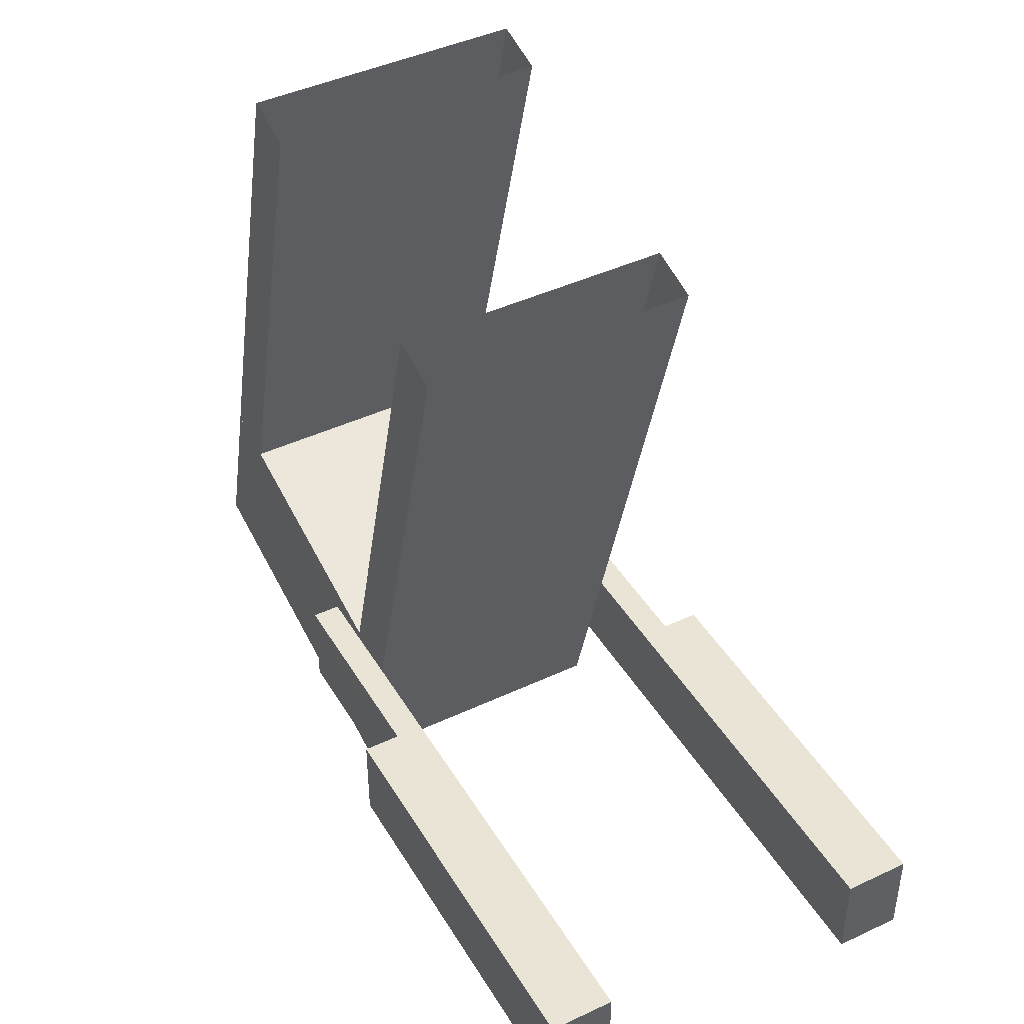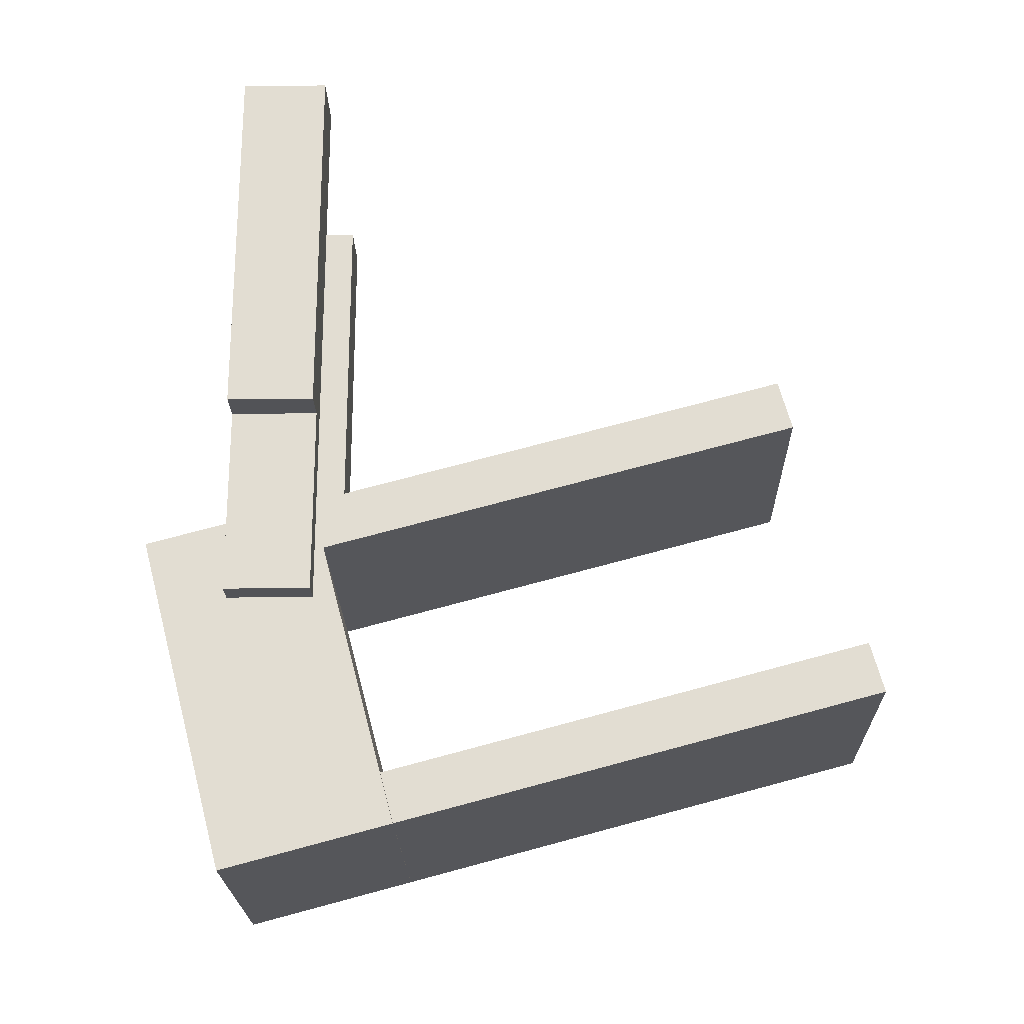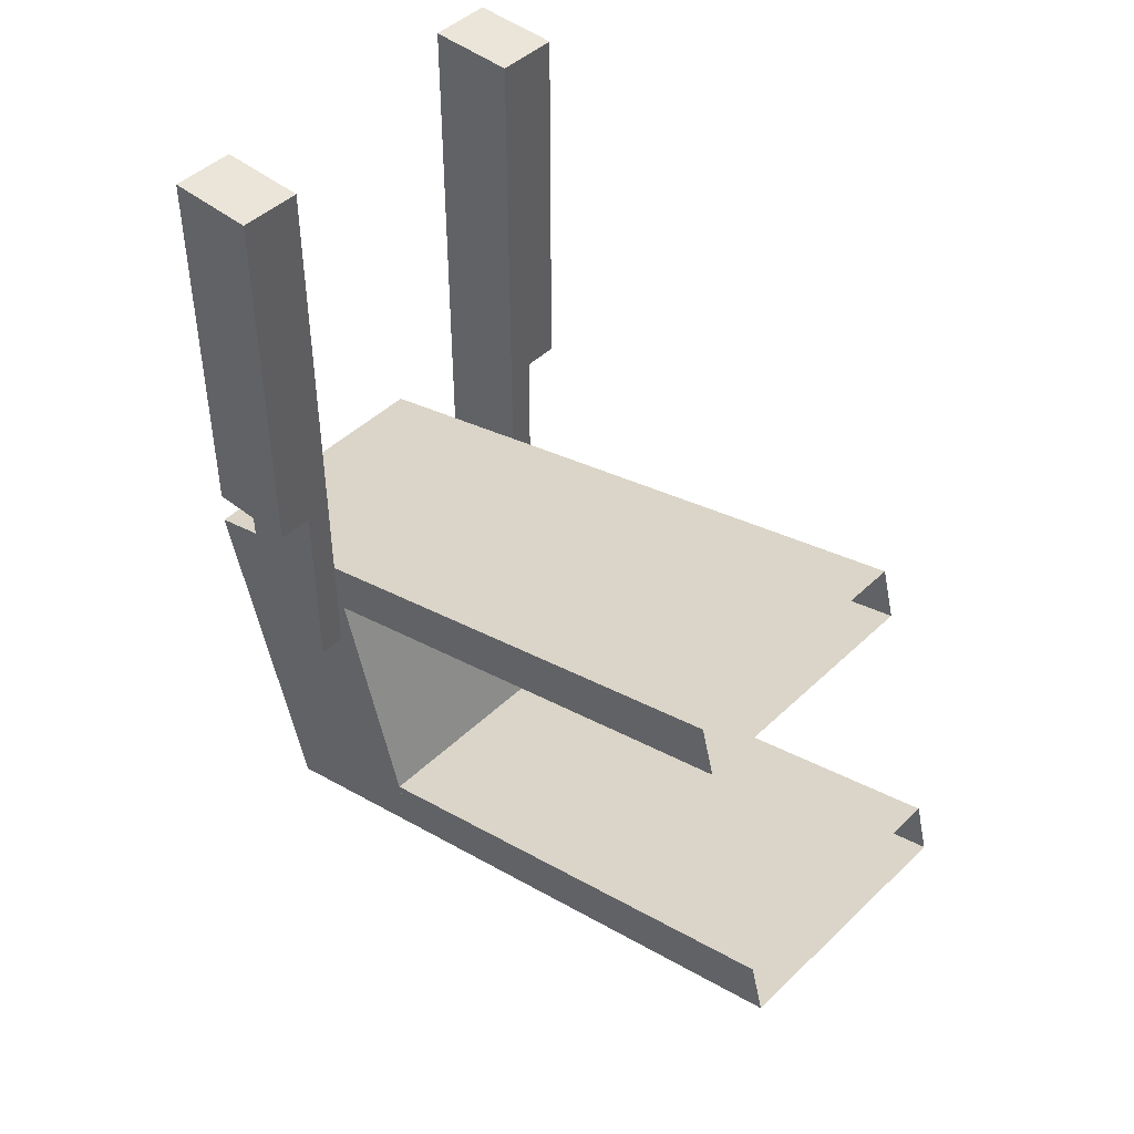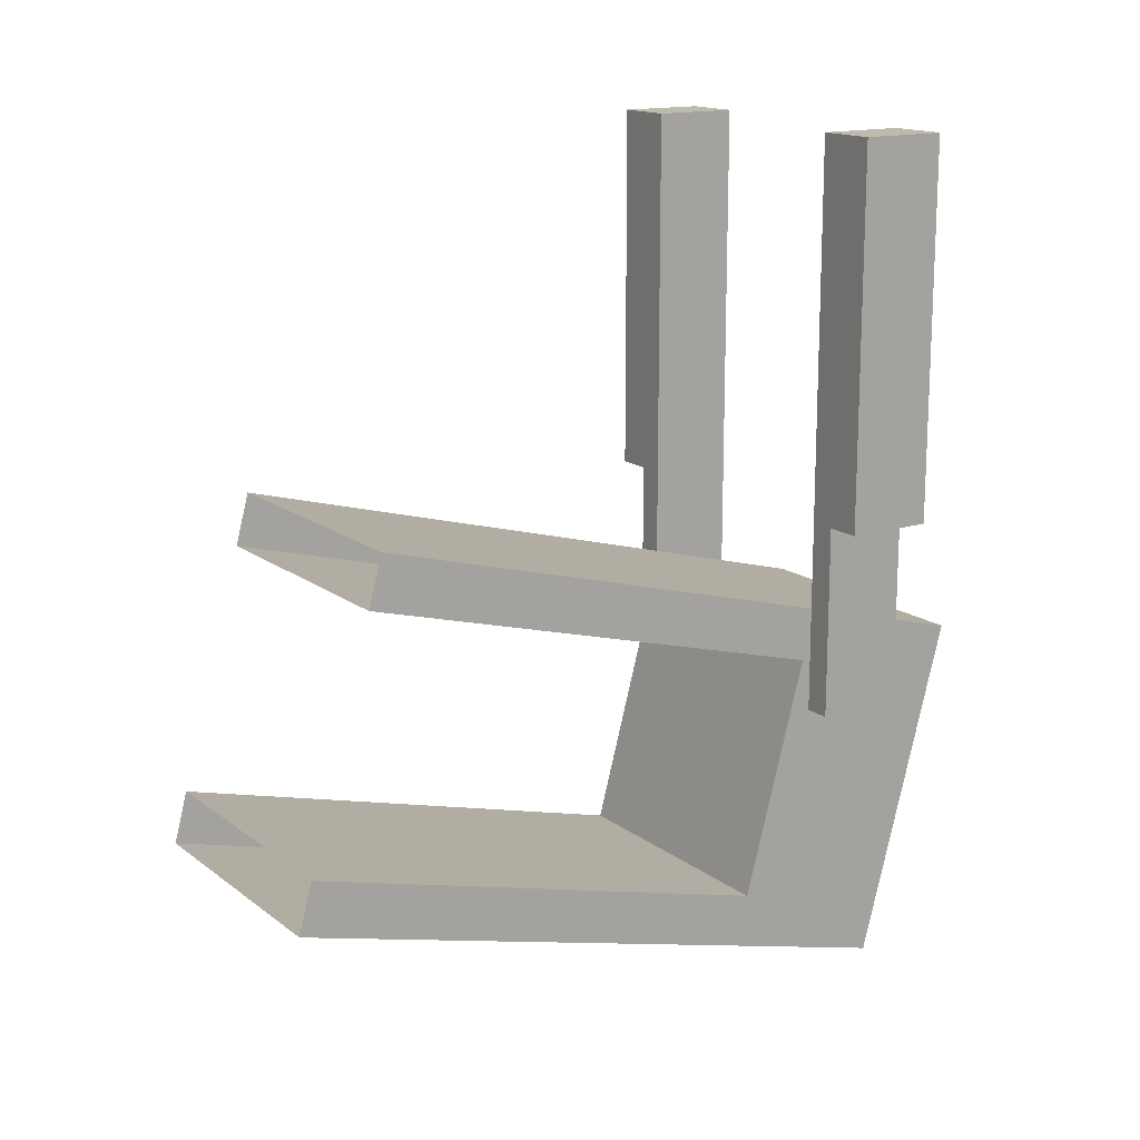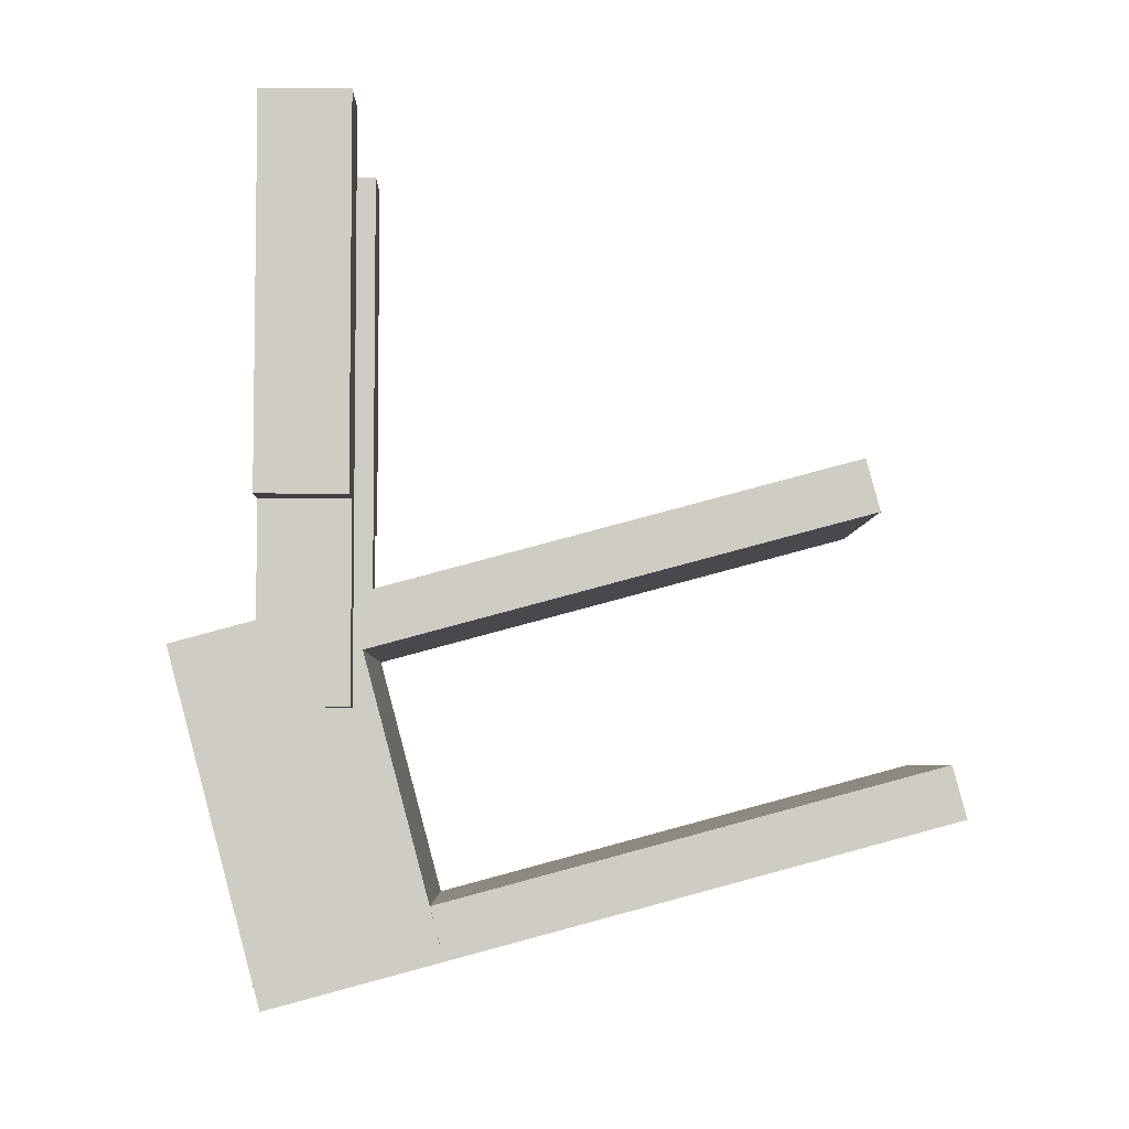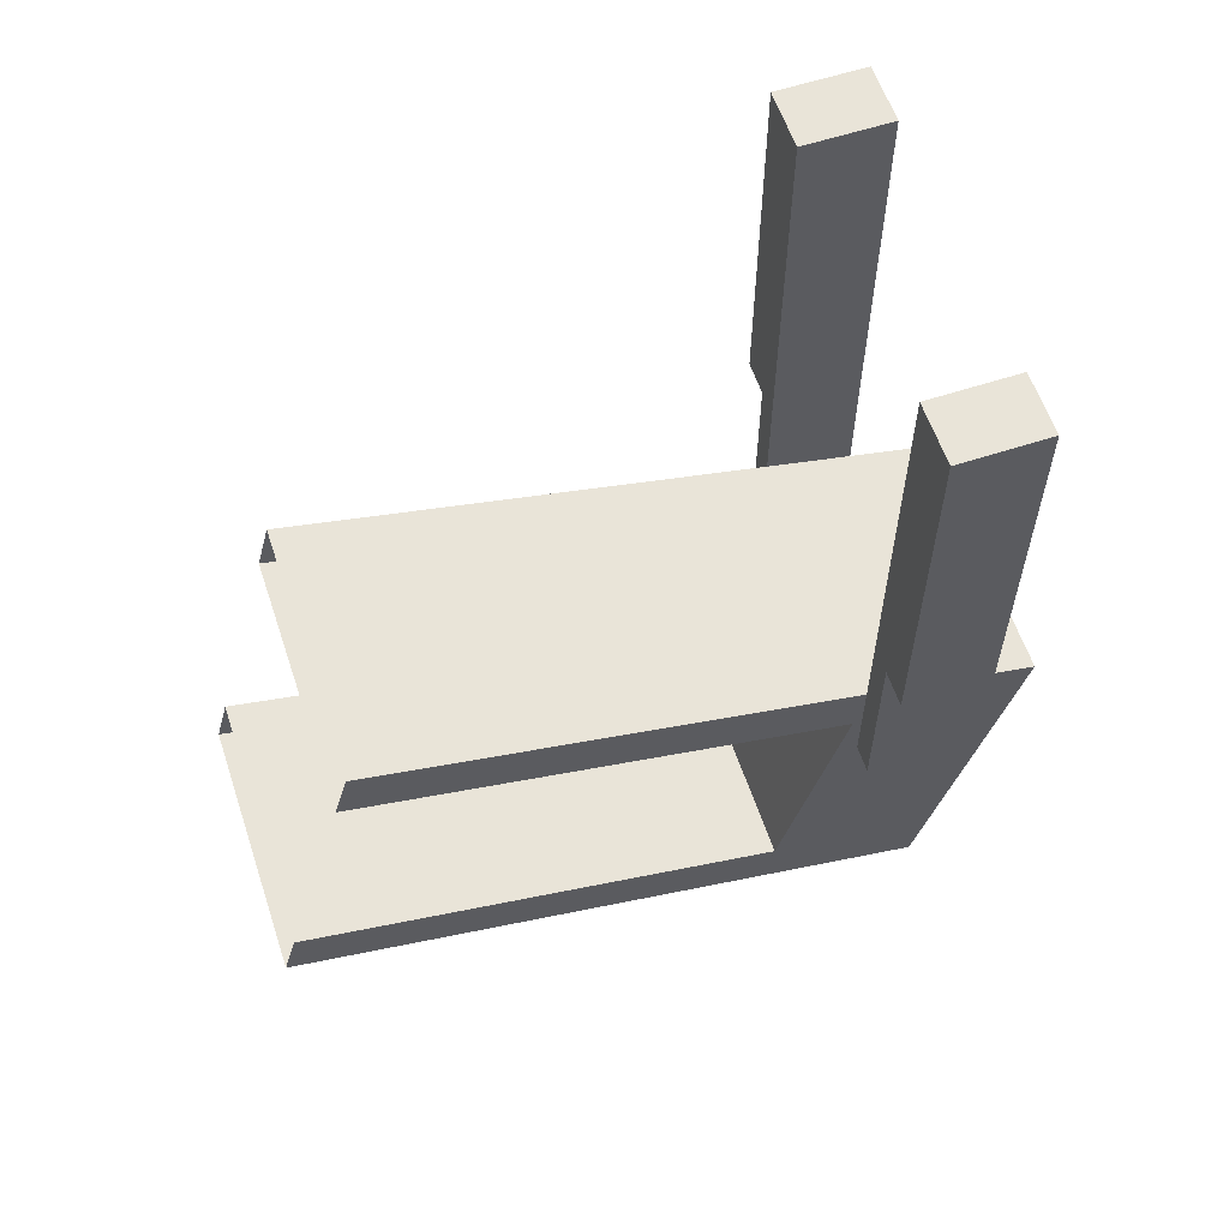
<metadata>
{"format":"obj","ext":"obj","renderer":"f3d","projection":"perspective","resolution":1024,"background":"white","views":[{"elev":43.6,"azim":-28.9,"up":"+Y"},{"elev":-22.3,"azim":91.3,"up":"+Z"},{"elev":45.5,"azim":132.5,"up":"+Z"},{"elev":15.5,"azim":-123.4,"up":"+Z"},{"elev":-5.0,"azim":89.2,"up":"+Z"},{"elev":59.8,"azim":-108.5,"up":"+Z"}]}
</metadata>
<code>
v 0.075 0.06647 -0.4047
v 0.075 0.3434 -0.3305
v 0.075 0.3511 -0.3594
v 0.075 0.07424 -0.4336
v -0.075 0.06647 -0.4047
v -0.075 0.3434 -0.3305
v -0.075 0.3511 -0.3594
v -0.075 0.07424 -0.4336
v -0.075 -0.02241 -0.4595
v -0.075 0.07418 -0.4337
v -0.075 0.02241 -0.2405
v -0.075 -0.07418 -0.2663
v 0.075 -0.02241 -0.4595
v 0.075 0.07418 -0.4337
v 0.075 0.02241 -0.2405
v 0.075 -0.07418 -0.2663
v -0.075 0.03014 -0.2695
v -0.075 0.307 -0.1953
v -0.075 0.2993 -0.1663
v -0.075 0.02238 -0.2405
v 0.075 0.03014 -0.2695
v 0.075 0.307 -0.1953
v 0.075 0.2993 -0.1663
v 0.075 0.02238 -0.2405
v -0.11 -0.025 -0.19
v -0.11 0.025 -0.19
v -0.11 -0.025 0.025
v -0.11 0.025 0.025
v -0.09 -0.025 -0.3
v -0.09 0.025 -0.3
v -0.075 0.025 0.025
v -0.075 -0.025 0.025
v -0.075 -0.025 -0.3
v -0.075 0.025 -0.3
v -0.09 0.025 -0.19
v -0.09 -0.025 -0.19
v -0.11 0.025 -0.025
v -0.11 -0.025 -0.025
v -0.075 -0.025 -0.025
v -0.075 0.025 -0.025
v 0.11 0.025 -0.19
v 0.11 -0.025 -0.19
v 0.11 -0.025 0.025
v 0.11 0.025 0.025
v 0.075 -0.025 -0.3
v 0.075 0.025 -0.3
v 0.09 -0.025 -0.3
v 0.09 0.025 -0.3
v 0.075 0.025 0.025
v 0.075 -0.025 0.025
v 0.09 -0.025 -0.19
v 0.09 0.025 -0.19
v 0.11 0.025 -0.025
v 0.11 -0.025 -0.025
v 0.075 -0.025 -0.025
v 0.075 0.025 -0.025
g Type89_1st_Sus
f 2 1 4 3
f 8 7 3 4
f 6 5 1 2
f 8 5 6 7
f 11 10 9 12
f 16 15 11 12
f 13 16 12 9
f 14 13 9 10
f 14 10 11 15
f 13 14 15 16
f 19 18 17 20
f 24 23 19 20
f 22 21 17 18
f 21 22 23 24
f 34 33 29 30
f 34 30 35 40
f 36 29 33 39
f 29 36 35 30
f 25 26 35 36
f 31 28 27 32
f 40 35 26 37
f 31 40 37 28
f 38 25 36 39
f 38 39 32 27
f 39 40 31 32
f 40 39 33 34
f 37 26 25 38
f 37 38 27 28
f 48 47 45 46
f 52 51 47 48
f 41 42 51 52
f 43 44 49 50
f 53 41 52 56
f 53 56 49 44
f 55 51 42 54
f 50 55 54 43
f 56 46 45 55
f 49 56 55 50
f 47 51 55 45
f 48 46 56 52
f 54 42 41 53
f 54 53 44 43

</code>
